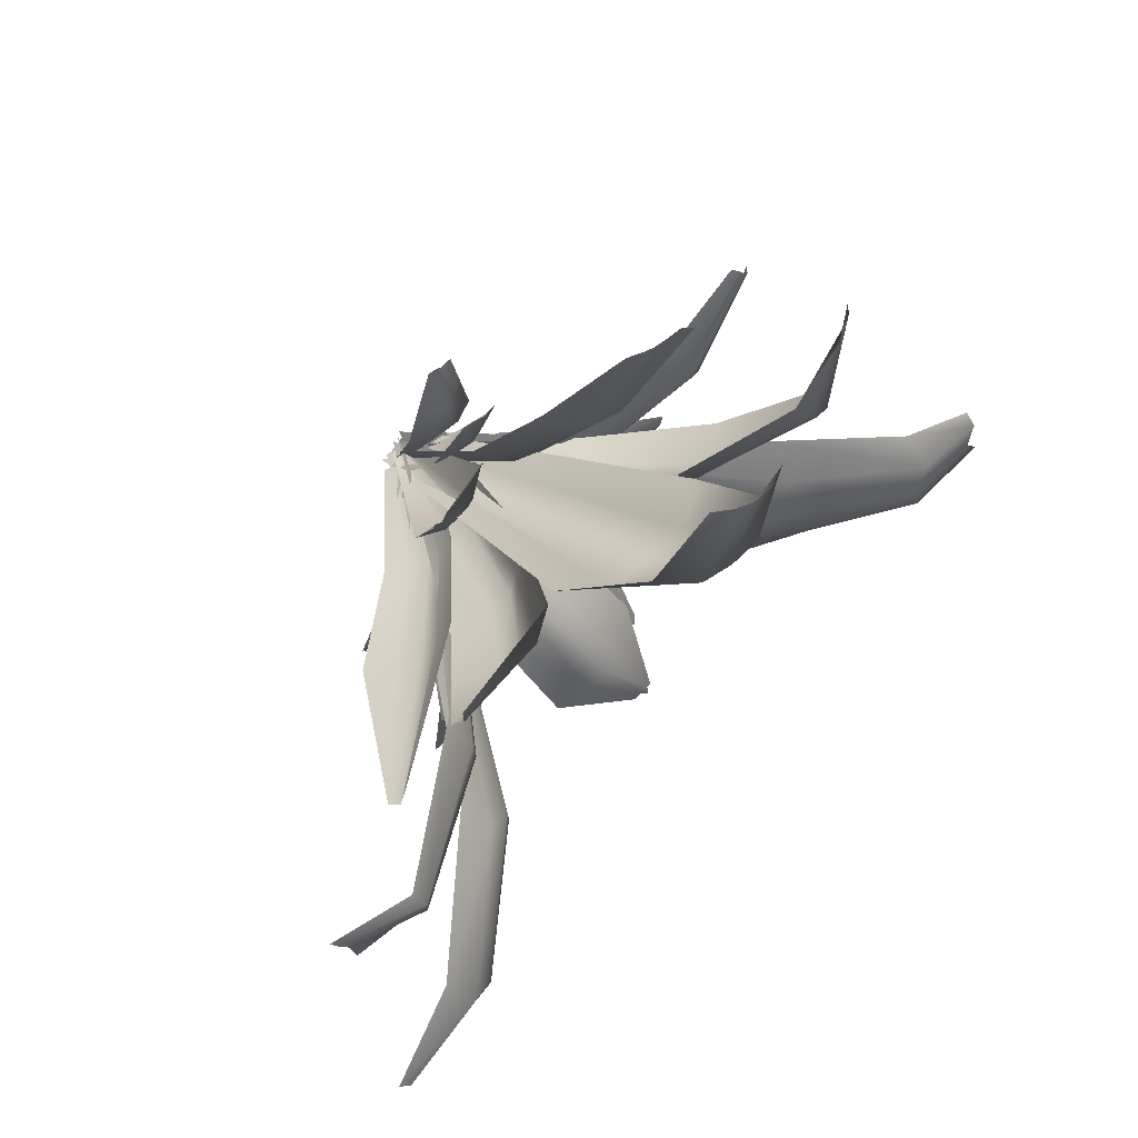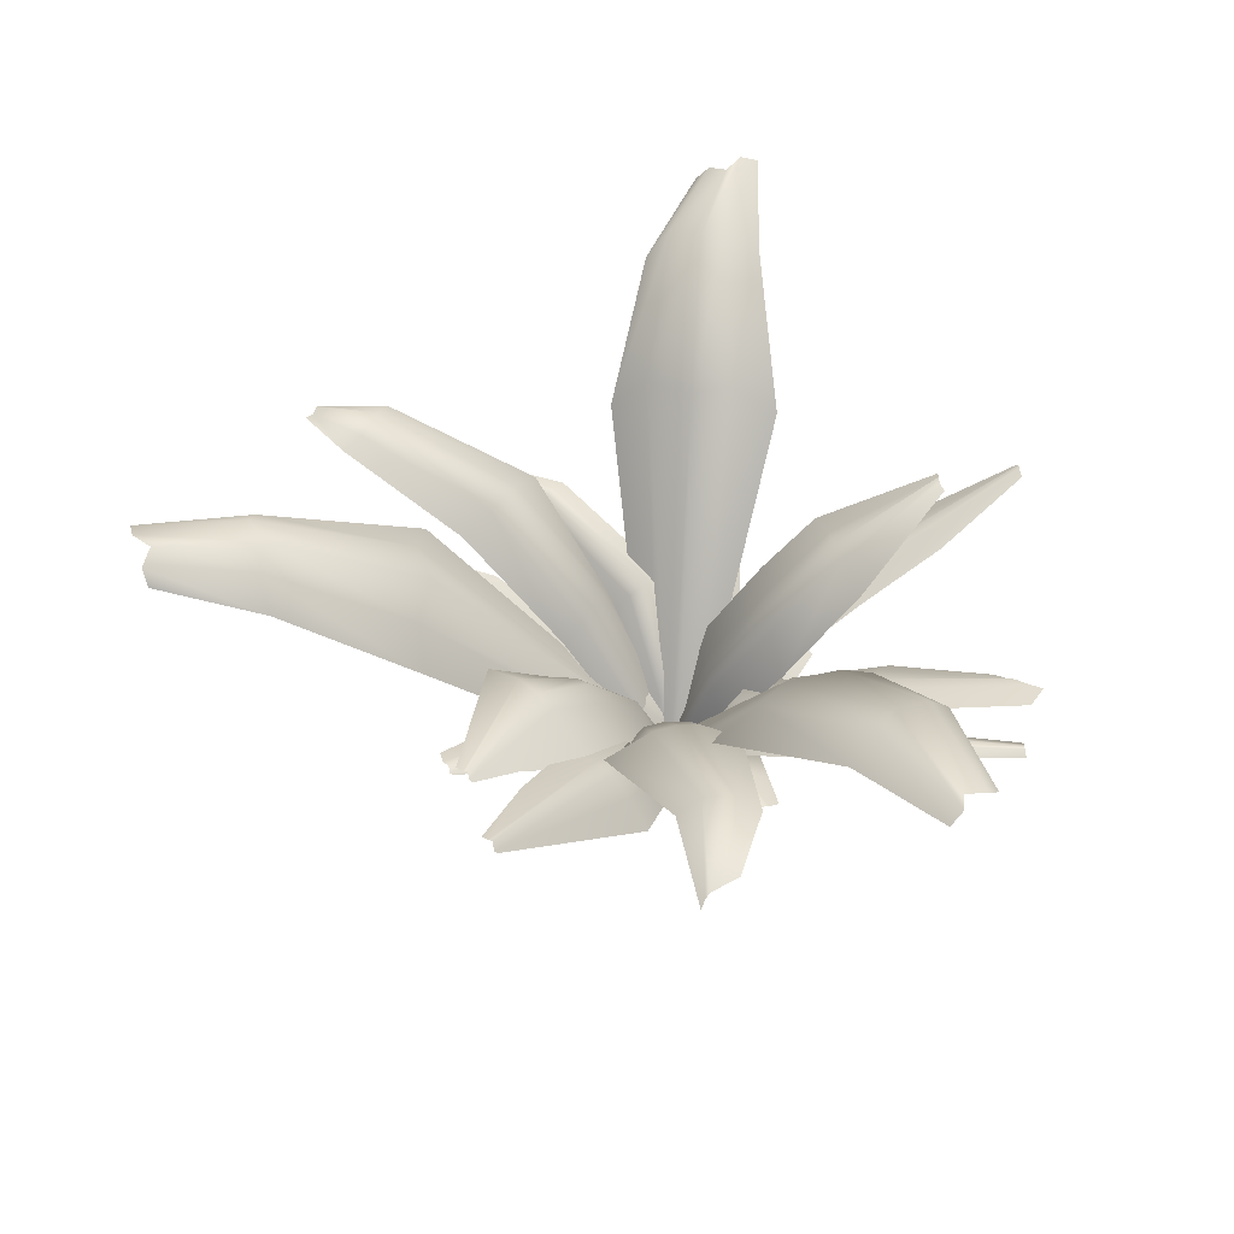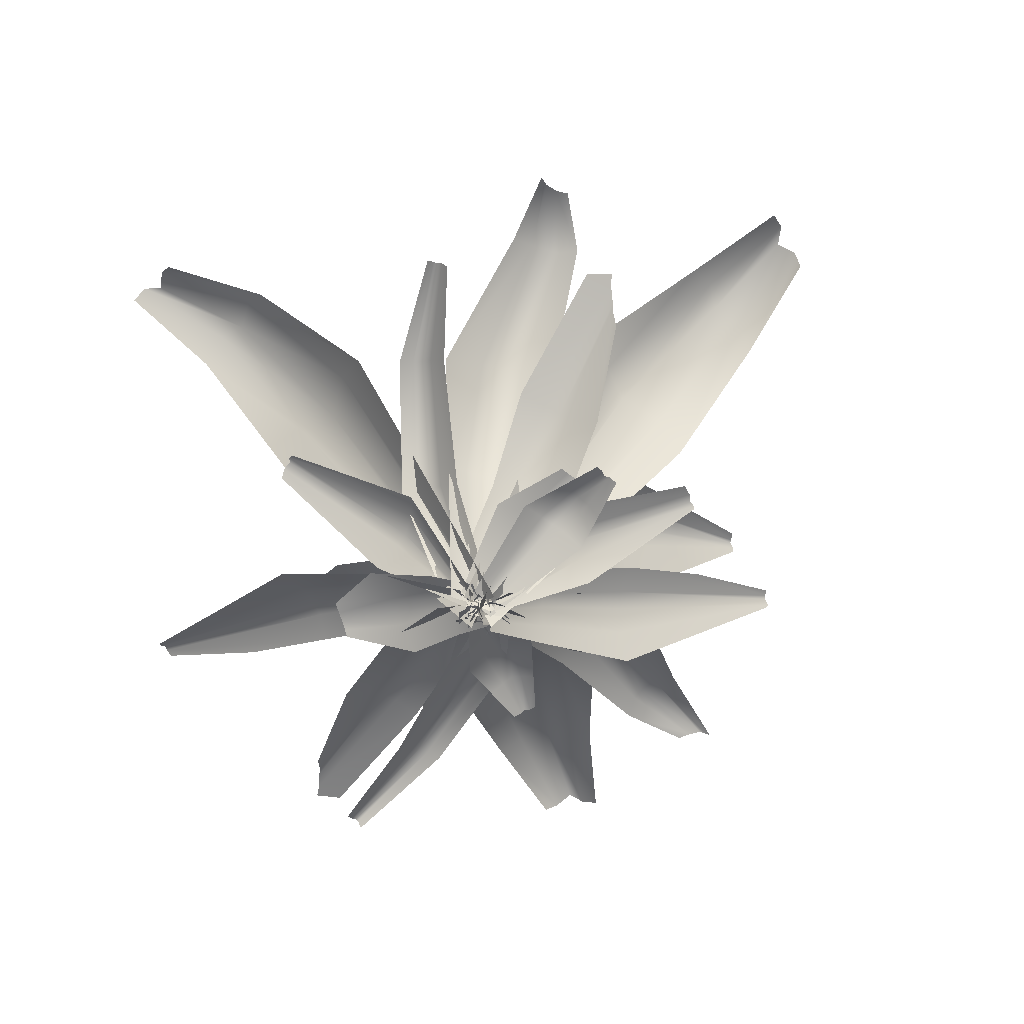
<metadata>
{"format":"obj","ext":"obj","renderer":"f3d","projection":"perspective","resolution":1024,"background":"white","views":[{"elev":74.4,"azim":134.9,"up":"+Z"},{"elev":50.6,"azim":76.9,"up":"+Y"},{"elev":-73.1,"azim":-55.6,"up":"+Y"}]}
</metadata>
<code>
o fern
v 0.248 0.3438 -0.04219
v 0.2163 0.3769 0.01432
v 0.4474 0.6703 0.04683
v 0.4873 0.6481 -0.03836
v 0.8105 0.8151 0.005368
v 0.7782 0.8376 0.05007
v 0.9643 0.7913 0.1333
v 0.9634 0.8107 0.09565
v 0.004422 -0.03784 -0.02632
v 0.01666 -0.03819 -0.04589
v 0.00479 -0.02905 0.02884
v 0.2067 0.3743 0.1256
v 0.2076 0.382 0.06954
v 0.000645 -0.02714 0.001192
v 0.4358 0.6705 0.1007
v 0.4309 0.6566 0.162
v 0.7712 0.8484 0.07969
v 0.7685 0.8464 0.1323
v 0.9726 0.7849 0.166
v 0.9822 0.7769 0.1779
v 0.008634 -0.03954 0.08845
v 0.2213 0.3197 0.1823
v 0.4324 0.5853 0.2755
v 0.7798 0.8139 0.1938
v 0.9934 0.7607 0.19
v 0.05602 0.2805 -0.2446
v 0.08027 0.3036 -0.1768
v 0.3264 0.4605 -0.4323
v 0.3154 0.4605 -0.4355
v 0.01253 -0.02546 -0.04775
v 0.004289 -0.0264 -0.04792
v 0.03101 -0.02329 -0.03363
v 0.1543 0.3003 -0.1134
v 0.1214 0.3054 -0.1325
v 0.01895 -0.0206 -0.03392
v 0.3322 0.4641 -0.418
v 0.3544 0.4596 -0.4081
v 0.03928 -0.02366 -0.02168
v 0.2342 0.2712 -0.09291
v 0.3729 0.4575 -0.3865
v 0.5109 0.7938 -0.06639
v 0.005204 -0.02435 0.02453
v 0.01648 -0.05008 0.0531
v 0.5415 0.7233 0.04598
v 0.8207 1.044 -0.2397
v 0.8506 0.976 -0.1681
v 1.098 1.055 -0.3051
v 1.074 1.069 -0.3432
v 0.7557 1.025 -0.3751
v 0.7622 1.033 -0.2861
v 1.025 1.055 -0.3597
v 1.028 1.044 -0.4152
v 0.4445 0.7785 -0.279
v 0.4518 0.784 -0.1492
v -0.01614 -0.02841 -0.02952
v -0.03269 -0.02882 0.01641
v 0.7228 0.945 -0.4341
v 1.008 1.012 -0.4466
v 0.4111 0.6998 -0.3717
v -0.02545 -0.05144 -0.0531
v -0.532 0.7318 -0.2777
v 0.01694 -0.02109 -0.02214
v 0.03255 -0.0435 -0.05146
v -0.4656 0.6751 -0.3822
v -0.91 0.9295 -0.3605
v -0.8714 0.8692 -0.4352
v -1.154 0.9077 -0.5073
v -1.165 0.9188 -0.4627
v -0.9538 0.8974 -0.2191
v -0.8986 0.9166 -0.2869
v -1.139 0.9064 -0.4169
v -1.178 0.8878 -0.3803
v -0.6284 0.6929 -0.08016
v -0.5454 0.7156 -0.1776
v -0.004384 -0.03075 0.0312
v 0.03897 -0.02346 0.009978
v -0.9585 0.8127 -0.1572
v -1.18 0.8533 -0.3452
v -0.6561 0.6052 0.00626
v -0.01038 -0.05595 0.05362
v -0.07688 0.07466 -0.08729
v -0.1183 0.1413 -0.241
v -0.2109 0.1335 -0.2323
v -0.1248 0.05893 -0.0793
v -0.1608 0.1484 -0.3783
v -0.1904 0.1456 -0.3689
v -0.04045 -0.01527 0.01152
v -0.06206 -0.01738 0.01767
v -0.002174 -0.01542 0.000619
v -0.0166 0.0698 -0.09736
v -0.04139 0.0776 -0.09322
v -0.02536 -0.009551 0.00722
v -0.03686 0.1308 -0.2487
v -0.07413 0.1414 -0.2452
v -0.1099 0.1493 -0.3945
v -0.1327 0.1547 -0.3873
v 0.0553 0.04489 -0.1094
v 0.06206 -0.01734 -0.01767
v 0.04466 0.1012 -0.2563
v -0.08974 0.1478 -0.4009
v 0.01435 -0.02159 0.01352
v 0.007655 0.03579 0.06227
v 0.03754 -0.004058 0.1146
v 0.0221 -0.03103 0.03229
v -0.08771 0.2219 0.2565
v -0.04895 0.1781 0.3174
v -0.1803 0.2817 0.5214
v -0.214 0.3253 0.4696
v -0.4003 0.3871 0.7252
v -0.3638 0.3652 0.7117
v -0.01456 -0.009361 -0.009154
v -0.05079 0.06147 0.0117
v -0.02096 0.05197 0.03313
v 0.001099 -0.01237 -0.001026
v -0.1227 0.241 0.2213
v -0.156 0.252 0.1965
v -0.2458 0.3445 0.4407
v -0.2835 0.3592 0.415
v -0.4178 0.3976 0.7377
v -0.4553 0.4099 0.7577
v -0.03792 -0.001877 -0.02079
v -0.09873 0.06003 -0.0101
v -0.2007 0.2489 0.1774
v -0.3526 0.3703 0.379
v -0.5228 0.4266 0.7216
v -0.4837 0.4188 0.7786
v -0.1404 0.315 0.25
v -0.1719 0.3491 0.194
v -0.3588 0.6128 0.3839
v -0.3096 0.5899 0.4638
v -0.5453 0.7172 0.7137
v -0.5658 0.7414 0.6633
v -0.7348 0.6708 0.7641
v -0.7055 0.6918 0.7863
v 0.02277 -0.03696 0.01614
v 0.03185 -0.03785 0.03735
v -0.0234 -0.0306 -0.01465
v -0.2572 0.3429 0.122
v -0.2126 0.3528 0.1555
v 0.001358 -0.02706 -0.002016
v -0.3963 0.6121 0.3435
v -0.4422 0.5962 0.3033
v -0.5871 0.7516 0.6413
v -0.6283 0.7477 0.6087
v -0.7656 0.6622 0.7516
v -0.7801 0.6527 0.752
v -0.07326 -0.04397 -0.04648
v -0.3064 0.2846 0.09761
v -0.5288 0.5205 0.2344
v -0.6818 0.7116 0.5804
v -0.7946 0.6347 0.7532
v -0.3225 0.2578 -0.4721
v -0.2467 0.3043 -0.4662
v -0.2923 0.5159 -0.9842
v -0.2976 0.5111 -0.9799
v -0.04718 -0.02337 -0.02439
v -0.1501 0.1711 -0.2051
v -0.1948 0.1329 -0.2129
v -0.07201 -0.03476 -0.01749
v 0.001608 -0.00284 -0.02432
v -0.06768 0.2138 -0.2205
v -0.1057 0.205 -0.2115
v -0.02215 -0.001778 -0.02229
v -0.1867 0.3409 -0.4722
v -0.1384 0.3509 -0.4803
v -0.2784 0.5331 -0.9799
v -0.2646 0.528 -0.9799
v 0.06746 0.005646 -0.02952
v -0.004078 0.2168 -0.2584
v -0.06685 0.3527 -0.5153
v -0.1358 0.4279 -0.737
v -0.2458 0.5217 -0.9799
v 0.3024 0.2025 -0.173
v 0.3038 0.2273 -0.1337
v 0.4149 0.2413 -0.1455
v 0.4113 0.2385 -0.1687
v 0.2013 0.1692 -0.1769
v -0.002605 -0.02591 -0.04032
v 0.000168 -0.02364 -0.02382
v 0.2029 0.1944 -0.1221
v 0.201 0.2026 -0.07854
v -0.0048 -0.01299 -0.009184
v 8.7e-05 -0.01651 0.01384
v 0.2068 0.2037 -0.04153
v 0.4118 0.2408 -0.1313
v 0.3042 0.2374 -0.1031
v 0.3168 0.2338 -0.0796
v 0.4205 0.2445 -0.1184
v 0.01272 -0.01573 0.03375
v 0.2284 0.1857 0.01639
v 0.3317 0.2179 -0.04622
v 0.4235 0.2465 -0.1019
v -0.000138 -0.021 0.023
v -0.08479 0.09523 0.01063
v -0.09548 0.07132 0.05977
v 0.004092 -0.03236 0.03723
v -0.264 0.2468 0.09792
v -0.274 0.2923 0.04641
v -0.5773 0.367 0.2215
v -0.5632 0.3172 0.2594
v -0.7934 0.3317 0.4108
v -0.7792 0.3158 0.4209
v -0.009308 -0.01537 -0.01693
v -0.0811 0.08747 -0.03249
v -0.0798 0.1018 -0.01405
v -0.002257 -0.007042 0.000181
v -0.2805 0.3107 0.01097
v -0.2928 0.308 -0.02243
v -0.5856 0.3874 0.1954
v -0.5987 0.3853 0.1737
v -0.7987 0.3398 0.4001
v -0.8081 0.3431 0.3932
v -0.01555 -0.0119 -0.03723
v -0.08186 0.05714 -0.08014
v -0.3111 0.2958 -0.06137
v -0.6212 0.3776 0.1435
v -0.8225 0.3268 0.3844
v -0.1828 0.5787 -0.409
v -0.0694 0.6516 -0.4077
v -0.1201 0.726 -0.6976
v -0.1322 0.7259 -0.6977
v -0.1541 0.4595 -0.2672
v -0.04605 0.4907 -0.2491
v -0.1599 0.2516 -0.1321
v -0.05454 0.2822 -0.1138
v -0.03374 -0.05318 -0.008927
v -0.0443 -0.05327 -0.008938
v -4.6e-05 -0.0529 -0.001878
v 0.04308 0.2595 -0.09169
v 0.003651 0.2842 -0.0938
v -0.01427 -0.03884 0.005886
v 0.01223 0.4933 -0.2294
v 0.06285 0.4666 -0.23
v -0.01886 0.6653 -0.4037
v 0.04035 0.6727 -0.4123
v -0.1072 0.7403 -0.6903
v -0.09457 0.7263 -0.6942
v 0.02488 -0.05269 -0.008865
v 0.1149 0.1874 -0.1051
v 0.1495 0.3923 -0.2388
v 0.1326 0.6394 -0.4321
v -0.07365 0.7264 -0.6976
v -0.3121 0.2087 -0.0254
v -0.2572 0.2445 -0.06307
v -0.5808 0.3122 -0.266
v -0.5819 0.3126 -0.2546
v -0.04137 -0.037 -0.001995
v -0.03993 -0.03713 0.006172
v -0.0315 -0.03346 -0.02287
v -0.2081 0.2487 -0.1472
v -0.2222 0.2525 -0.1117
v -0.03044 -0.02972 -0.01113
v -0.569 0.3184 -0.2746
v -0.5621 0.3141 -0.2979
v -0.02138 -0.03185 -0.03318
v -0.1947 0.2173 -0.2278
v -0.544 0.3154 -0.32
v -0.1993 0.7123 0.5904
v -0.02359 -0.02352 -0.01059
v -0.05359 -0.04903 -0.01799
v -0.3114 0.6442 0.5537
v -0.1988 0.909 0.9779
v -0.2746 0.8408 0.9602
v -0.2731 0.8781 1.252
v -0.2284 0.8938 1.251
v -0.04838 0.8919 0.9825
v -0.1299 0.9031 0.9473
v -0.1901 0.8854 1.213
v -0.1429 0.8713 1.241
v 0.01952 0.695 0.6309
v -0.09821 0.7063 0.5767
v 0.03418 -0.02744 -0.0042
v 0.001636 -0.0232 -0.04034
v 0.02074 0.8138 0.9702
v -0.1051 0.8404 1.234
v 0.1185 0.6169 0.6342
v 0.05979 -0.05019 -0.004488
v 0.01291 0.07466 0.1156
v -0.0413 0.1413 0.2653
v 0.03954 0.1335 0.3113
v 0.05674 0.05893 0.1365
v -0.08524 0.1484 0.4022
v -0.05561 0.1456 0.4114
v 0.03974 -0.01527 0.01376
v 0.06098 -0.01738 0.02112
v 0.002136 -0.01542 0.00074
v -0.04224 0.0698 0.08927
v -0.01956 0.0776 0.1001
v 0.02491 -0.009551 0.008628
v -0.1124 0.1308 0.2249
v -0.0799 0.1414 0.2434
v -0.1362 0.1493 0.3862
v -0.1134 0.1547 0.3933
v -0.108 0.04489 0.05787
v -0.06098 -0.01734 -0.02112
v -0.1836 0.1012 0.1844
v -0.1564 0.1478 0.3799
v -0.01251 -0.021 -0.01931
v 0.06506 0.09523 -0.0554
v 0.04704 0.07132 -0.1024
v -0.02384 -0.03236 -0.02888
v 0.167 0.2468 -0.2267
v 0.2036 0.2923 -0.1891
v 0.3612 0.367 -0.5019
v 0.3286 0.3172 -0.5258
v 0.438 0.3317 -0.7787
v 0.4206 0.3158 -0.7794
v 0.01707 -0.01537 0.009046
v 0.08563 0.08747 -0.01733
v 0.07443 0.1018 -0.03203
v 0.001788 -0.007042 -0.001389
v 0.2285 0.3107 -0.163
v 0.2571 0.308 -0.1419
v 0.3825 0.3874 -0.4846
v 0.4052 0.3853 -0.4736
v 0.4483 0.3398 -0.7727
v 0.4599 0.3431 -0.7721
v 0.03343 -0.0119 0.02259
v 0.1124 0.05714 0.02209
v 0.2938 0.2958 -0.1194
v 0.4406 0.3776 -0.4608
v 0.4767 0.3268 -0.7726
v 0.3826 0.5434 0.3064
v 0.2861 0.6162 0.3661
v 0.4752 0.6668 0.5982
v 0.4857 0.6667 0.5923
v 0.2834 0.4362 0.1889
v 0.1817 0.4688 0.2285
v 0.214 0.24 0.054
v 0.1145 0.272 0.09203
v 0.03163 -0.05373 -0.0126
v 0.04083 -0.05382 -0.01778
v -0.001155 -0.05287 -0.002148
v 0.01773 0.2511 0.1192
v 0.05409 0.2756 0.1034
v 0.008001 -0.03823 -0.01488
v 0.1213 0.4729 0.2401
v 0.07651 0.4463 0.2637
v 0.2406 0.6302 0.3884
v 0.1936 0.6369 0.4255
v 0.4609 0.6816 0.5991
v 0.4512 0.6673 0.6078
v -0.01944 -0.05324 0.01618
v -0.0412 0.1782 0.161
v 0.002335 0.3715 0.3086
v 0.1215 0.602 0.4856
v 0.4347 0.6672 0.621
v -0.01642 -0.02159 -0.01091
v -0.01804 0.03579 -0.06009
v -0.05632 -0.004058 -0.1067
v -0.02723 -0.03103 -0.02811
v 0.04322 0.2219 -0.2676
v -0.005245 0.1781 -0.3211
v 0.08989 0.2817 -0.5443
v 0.1318 0.3253 -0.4989
v 0.2724 0.3871 -0.7823
v 0.2386 0.3652 -0.7628
v 0.0159 -0.009361 0.006568
v 0.04809 0.06147 -0.02009
v 0.01507 0.05197 -0.03619
v -0.00091 -0.01237 0.001196
v 0.08363 0.241 -0.2388
v 0.1206 0.252 -0.2199
v 0.168 0.3445 -0.4758
v 0.2095 0.3592 -0.4568
v 0.2875 0.3976 -0.7976
v 0.3211 0.4099 -0.8236
v 0.04088 -0.001877 0.0141
v 0.09902 0.06003 -0.006686
v 0.1679 0.2489 -0.2087
v 0.2836 0.3703 -0.433
v 0.3937 0.4266 -0.7994
v 0.3455 0.4188 -0.849
v 0.4901 0.3465 0.1819
v 0.4177 0.3902 0.21
v 0.7022 0.697 0.5842
v 0.705 0.6915 0.5786
v 0.05522 -0.01778 -0.001111
v 0.2149 0.2086 0.06448
v 0.261 0.1731 0.0532
v 0.07393 -0.02999 -0.01828
v 0.01159 0.001823 0.02156
v 0.1484 0.2526 0.1145
v 0.1768 0.2427 0.08812
v 0.03054 0.002742 0.007074
v 0.366 0.4266 0.2411
v 0.3281 0.4374 0.272
v 0.6863 0.7129 0.5854
v 0.6752 0.7077 0.5935
v -0.04243 0.01041 0.05955
v 0.1138 0.262 0.1794
v 0.2855 0.4451 0.3389
v 0.4509 0.5619 0.4752
v 0.66 0.7014 0.6045
v -0.01398 0.0346 0.4012
v -0.05369 0.05775 0.3945
v -0.09391 0.01904 0.4923
v -0.07131 0.01717 0.4991
v 0.03918 0.05075 0.3104
v 0.04135 -0.02368 0.005822
v 0.02516 -0.02218 0.00125
v -0.01439 0.07497 0.2967
v -0.05352 0.08509 0.2784
v 0.01249 -0.00978 -0.004937
v -0.00935 -0.01409 -0.01335
v -0.08894 0.08506 0.2662
v -0.105 0.02067 0.4831
v -0.0827 0.06791 0.3848
v -0.1083 0.06004 0.3822
v -0.1208 0.02057 0.4854
v -0.03255 -0.01825 -0.01246
v -0.1463 0.06187 0.2484
v -0.1414 0.0406 0.3715
v -0.1371 0.02169 0.4808
v 0.1856 0.2159 0.2461
v 0.1186 0.2483 0.2327
v 0.1914 0.3154 0.6077
v 0.2003 0.3164 0.6008
v 0.02905 -0.03588 0.03087
v 0.03397 -0.03566 0.0242
v 0.006976 -0.0336 0.03817
v 0.02374 0.2472 0.2553
v 0.05887 0.2531 0.241
v 0.01453 -0.02935 0.02935
v 0.1767 0.3209 0.6052
v 0.1553 0.3153 0.6163
v -0.007533 -0.03277 0.03797
v -0.04212 0.2117 0.3008
v 0.1269 0.315 0.6184
f 1 2 3 4
f 5 6 7 8
f 4 3 6 5
f 9 2 1 10
f 11 12 13 14
f 15 13 12 16
f 17 15 16 18
f 19 17 18 20
f 21 22 12 11
f 16 12 22 23
f 18 16 23 24
f 20 18 24 25
f 14 13 2 9
f 3 2 13 15
f 6 3 15 17
f 7 6 17 19
f 26 27 28 29
f 30 27 26 31
f 32 33 34 35
f 36 34 33 37
f 38 39 33 32
f 37 33 39 40
f 35 34 27 30
f 28 27 34 36
f 41 42 43 44
f 45 46 47 48
f 41 44 46 45
f 49 50 51 52
f 53 54 50 49
f 53 55 56 54
f 50 45 48 51
f 54 41 45 50
f 54 56 42 41
f 57 49 52 58
f 59 53 49 57
f 59 60 55 53
f 61 62 63 64
f 65 66 67 68
f 61 64 66 65
f 69 70 71 72
f 73 74 70 69
f 73 75 76 74
f 70 65 68 71
f 74 61 65 70
f 74 76 62 61
f 77 69 72 78
f 79 73 69 77
f 79 80 75 73
f 81 82 83 84
f 82 85 86 83
f 87 81 84 88
f 89 90 91 92
f 90 93 94 91
f 93 95 96 94
f 92 91 81 87
f 91 94 82 81
f 94 96 85 82
f 97 90 89 98
f 99 93 90 97
f 99 100 95 93
f 101 102 103 104
f 103 102 105 106
f 107 108 109 110
f 106 105 108 107
f 111 112 113 114
f 115 113 112 116
f 117 115 116 118
f 119 117 118 120
f 121 122 112 111
f 116 112 122 123
f 118 116 123 124
f 120 118 124 125 126
f 114 113 102 101
f 105 102 113 115
f 108 105 115 117
f 109 108 117 119
f 127 128 129 130
f 131 132 133 134
f 130 129 132 131
f 135 128 127 136
f 137 138 139 140
f 141 139 138 142
f 143 141 142 144
f 145 143 144 146
f 147 148 138 137
f 142 138 148 149
f 144 142 149 150
f 146 144 150 151
f 140 139 128 135
f 129 128 139 141
f 132 129 141 143
f 133 132 143 145
f 152 153 154 155
f 156 157 158 159
f 158 157 153 152
f 160 161 162 163
f 164 162 161 165
f 166 164 165 167
f 163 162 157 156
f 153 157 162 164
f 154 153 164 166
f 168 169 161 160
f 165 161 169 170
f 167 165 170 171 172
f 173 174 175 176
f 177 178 179 180
f 181 182 183 184
f 185 186 187 188
f 177 180 174 173
f 184 187 186 181
f 180 179 182 181
f 174 180 181 186
f 175 174 186 185
f 184 183 189 190
f 191 187 184 190
f 188 187 191 192
f 193 194 195 196
f 197 198 199 200
f 195 194 198 197
f 200 199 201 202
f 203 204 205 206
f 207 205 204 208
f 209 207 208 210
f 211 209 210 212
f 206 205 194 193
f 198 194 205 207
f 199 198 207 209
f 201 199 209 211
f 213 214 204 203
f 208 204 214 215
f 210 208 215 216
f 212 210 216 217
f 218 219 220 221
f 222 223 219 218
f 224 225 223 222
f 226 225 224 227
f 228 229 230 231
f 232 230 229 233
f 234 232 233 235
f 236 234 235 237
f 238 239 229 228
f 233 229 239 240
f 235 233 240 241
f 237 235 241 242
f 231 230 225 226
f 223 225 230 232
f 219 223 232 234
f 220 219 234 236
f 243 244 245 246
f 247 244 243 248
f 249 250 251 252
f 253 251 250 254
f 255 256 250 249
f 254 250 256 257
f 252 251 244 247
f 245 244 251 253
f 258 259 260 261
f 262 263 264 265
f 258 261 263 262
f 266 267 268 269
f 270 271 267 266
f 270 272 273 271
f 267 262 265 268
f 271 258 262 267
f 271 273 259 258
f 274 266 269 275
f 276 270 266 274
f 276 277 272 270
f 278 279 280 281
f 279 282 283 280
f 284 278 281 285
f 286 287 288 289
f 287 290 291 288
f 290 292 293 291
f 289 288 278 284
f 288 291 279 278
f 291 293 282 279
f 294 287 286 295
f 296 290 287 294
f 296 297 292 290
f 298 299 300 301
f 302 303 304 305
f 300 299 303 302
f 305 304 306 307
f 308 309 310 311
f 312 310 309 313
f 314 312 313 315
f 316 314 315 317
f 311 310 299 298
f 303 299 310 312
f 304 303 312 314
f 306 304 314 316
f 318 319 309 308
f 313 309 319 320
f 315 313 320 321
f 317 315 321 322
f 323 324 325 326
f 327 328 324 323
f 329 330 328 327
f 331 330 329 332
f 333 334 335 336
f 337 335 334 338
f 339 337 338 340
f 341 339 340 342
f 343 344 334 333
f 338 334 344 345
f 340 338 345 346
f 342 340 346 347
f 336 335 330 331
f 328 330 335 337
f 324 328 337 339
f 325 324 339 341
f 348 349 350 351
f 350 349 352 353
f 354 355 356 357
f 353 352 355 354
f 358 359 360 361
f 362 360 359 363
f 364 362 363 365
f 366 364 365 367
f 368 369 359 358
f 363 359 369 370
f 365 363 370 371
f 367 365 371 372 373
f 361 360 349 348
f 352 349 360 362
f 355 352 362 364
f 356 355 364 366
f 374 375 376 377
f 378 379 380 381
f 380 379 375 374
f 382 383 384 385
f 386 384 383 387
f 388 386 387 389
f 385 384 379 378
f 375 379 384 386
f 376 375 386 388
f 390 391 383 382
f 387 383 391 392
f 389 387 392 393 394
f 395 396 397 398
f 399 400 401 402
f 403 404 405 406
f 407 408 409 410
f 399 402 396 395
f 406 409 408 403
f 402 401 404 403
f 396 402 403 408
f 397 396 408 407
f 406 405 411 412
f 413 409 406 412
f 410 409 413 414
f 415 416 417 418
f 419 416 415 420
f 421 422 423 424
f 425 423 422 426
f 427 428 422 421
f 426 422 428 429
f 424 423 416 419
f 417 416 423 425

</code>
